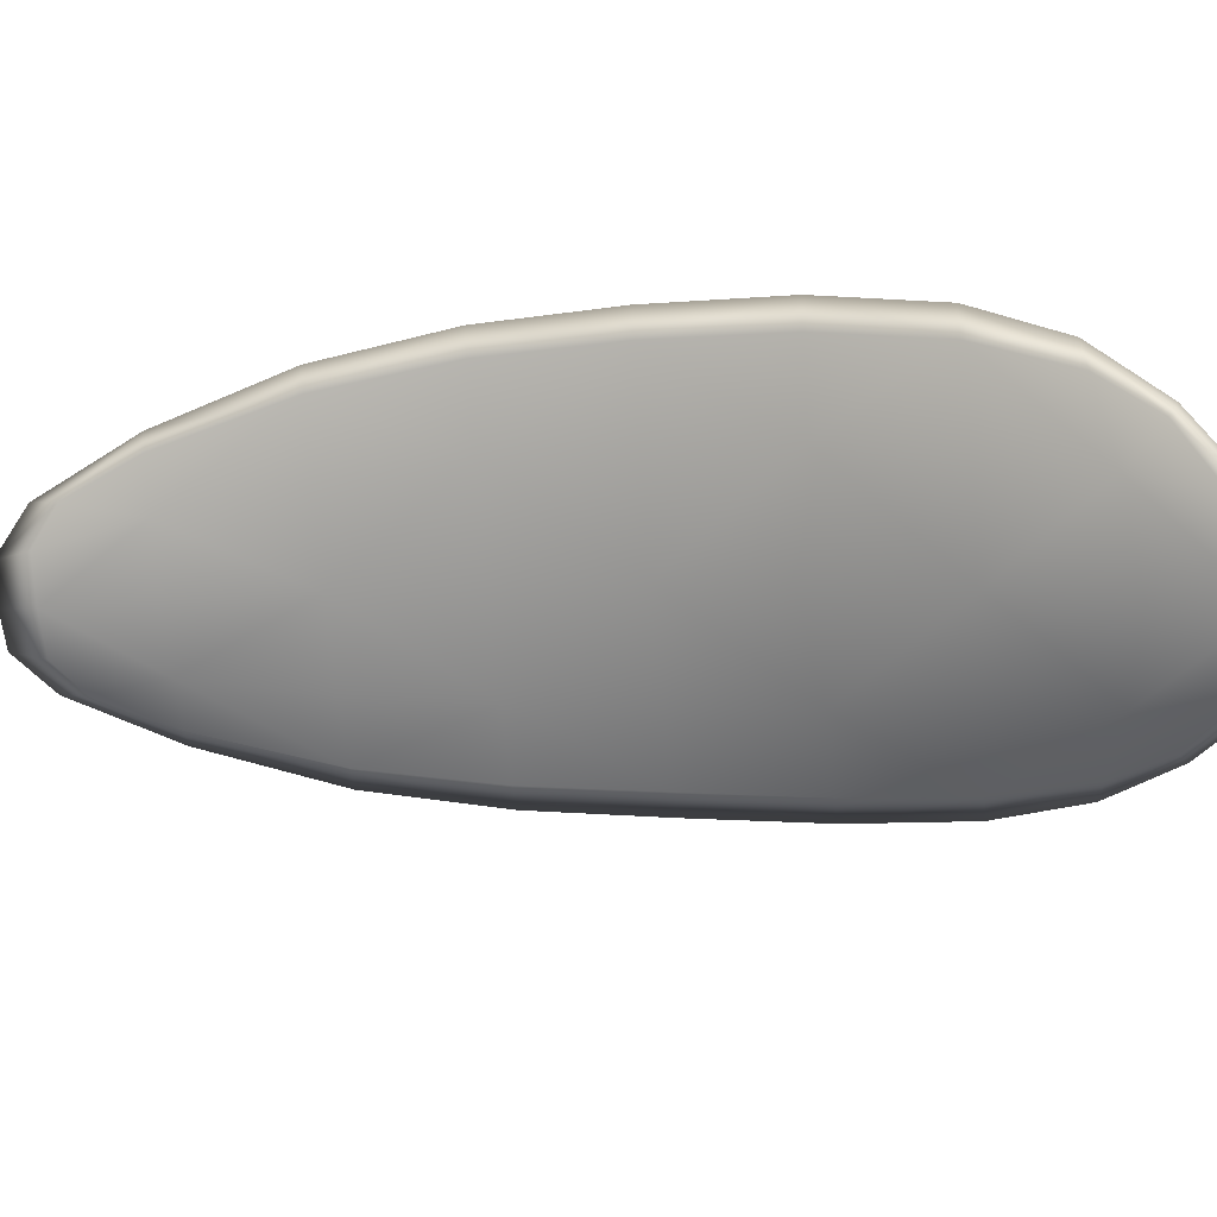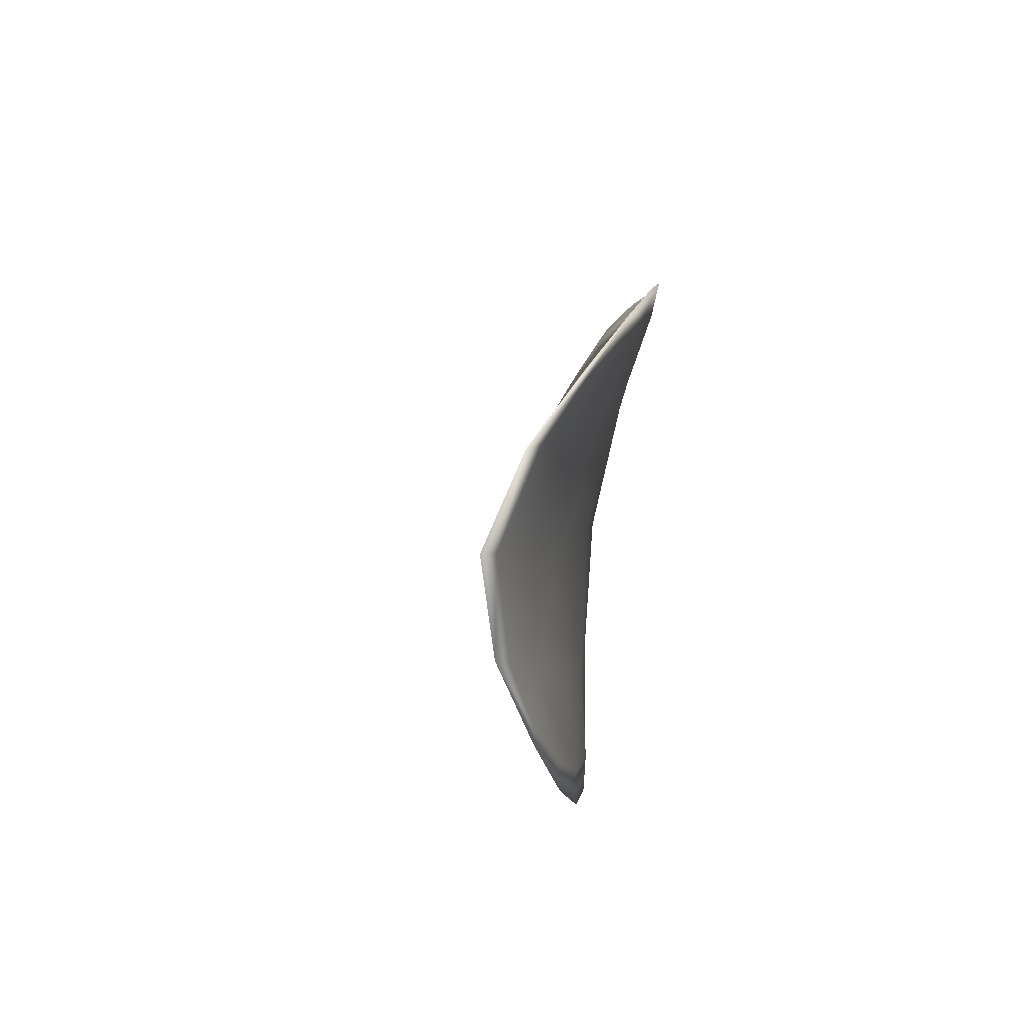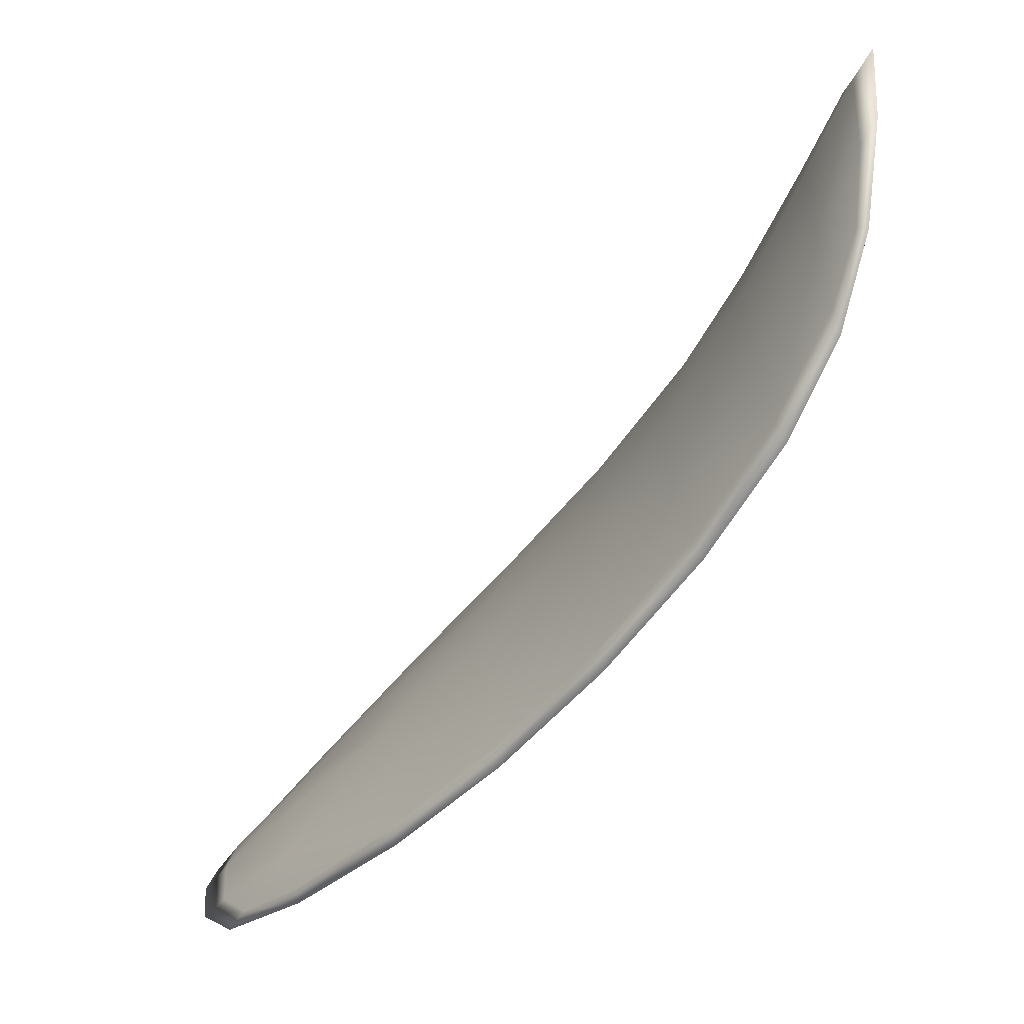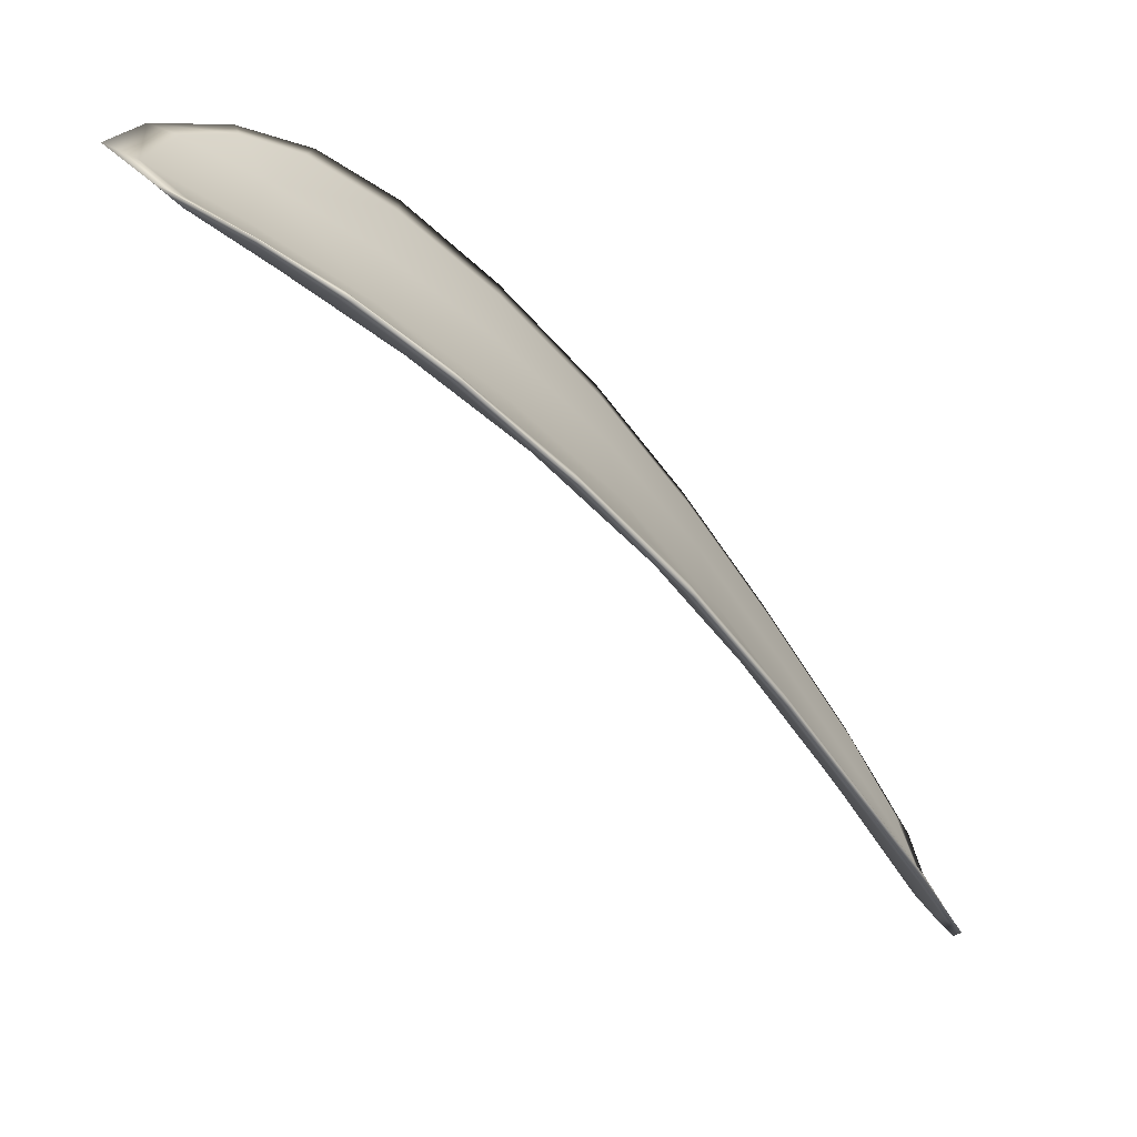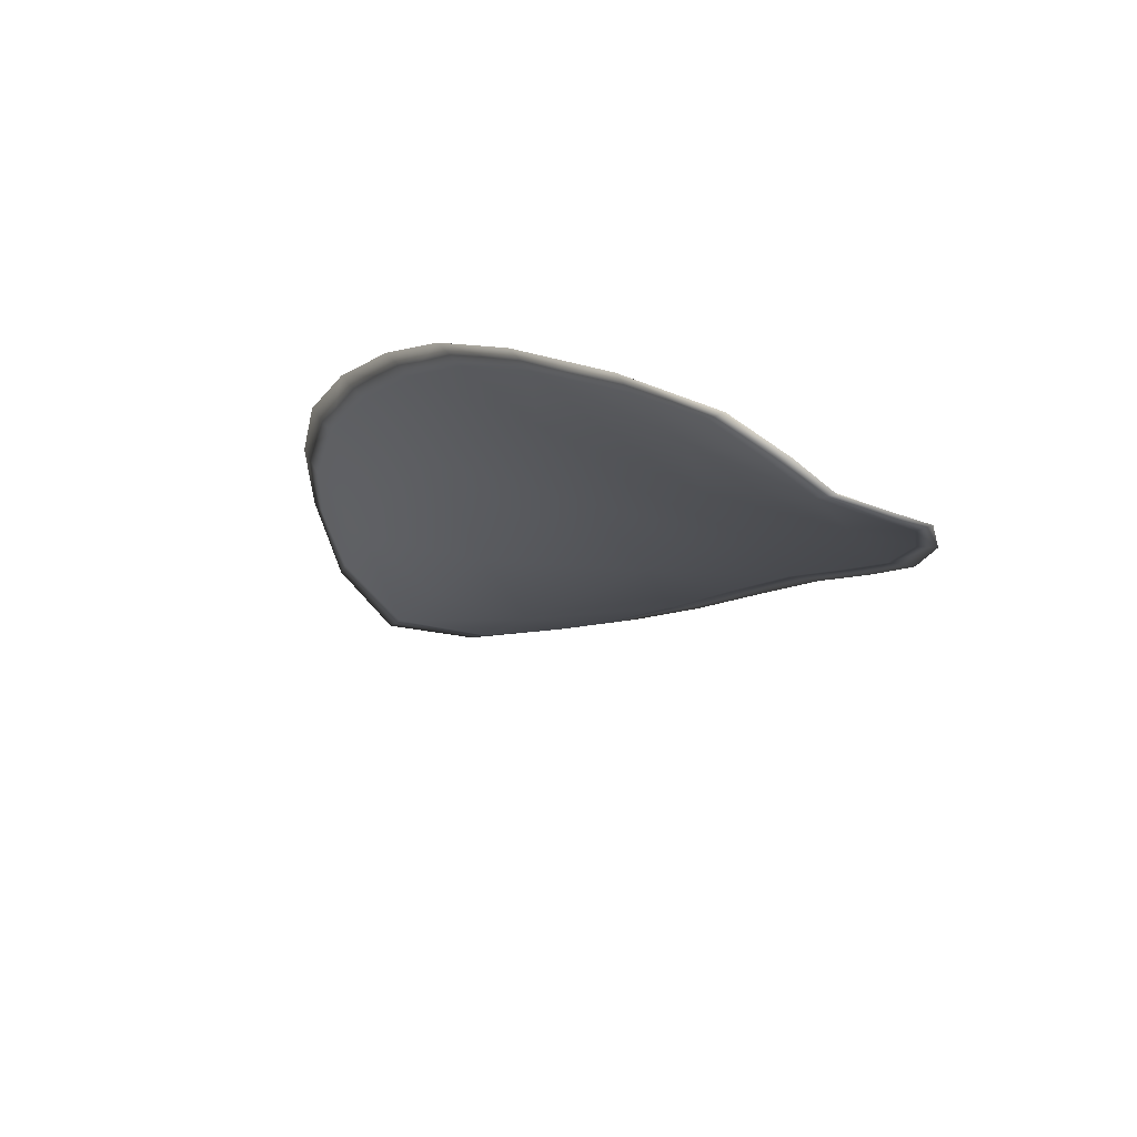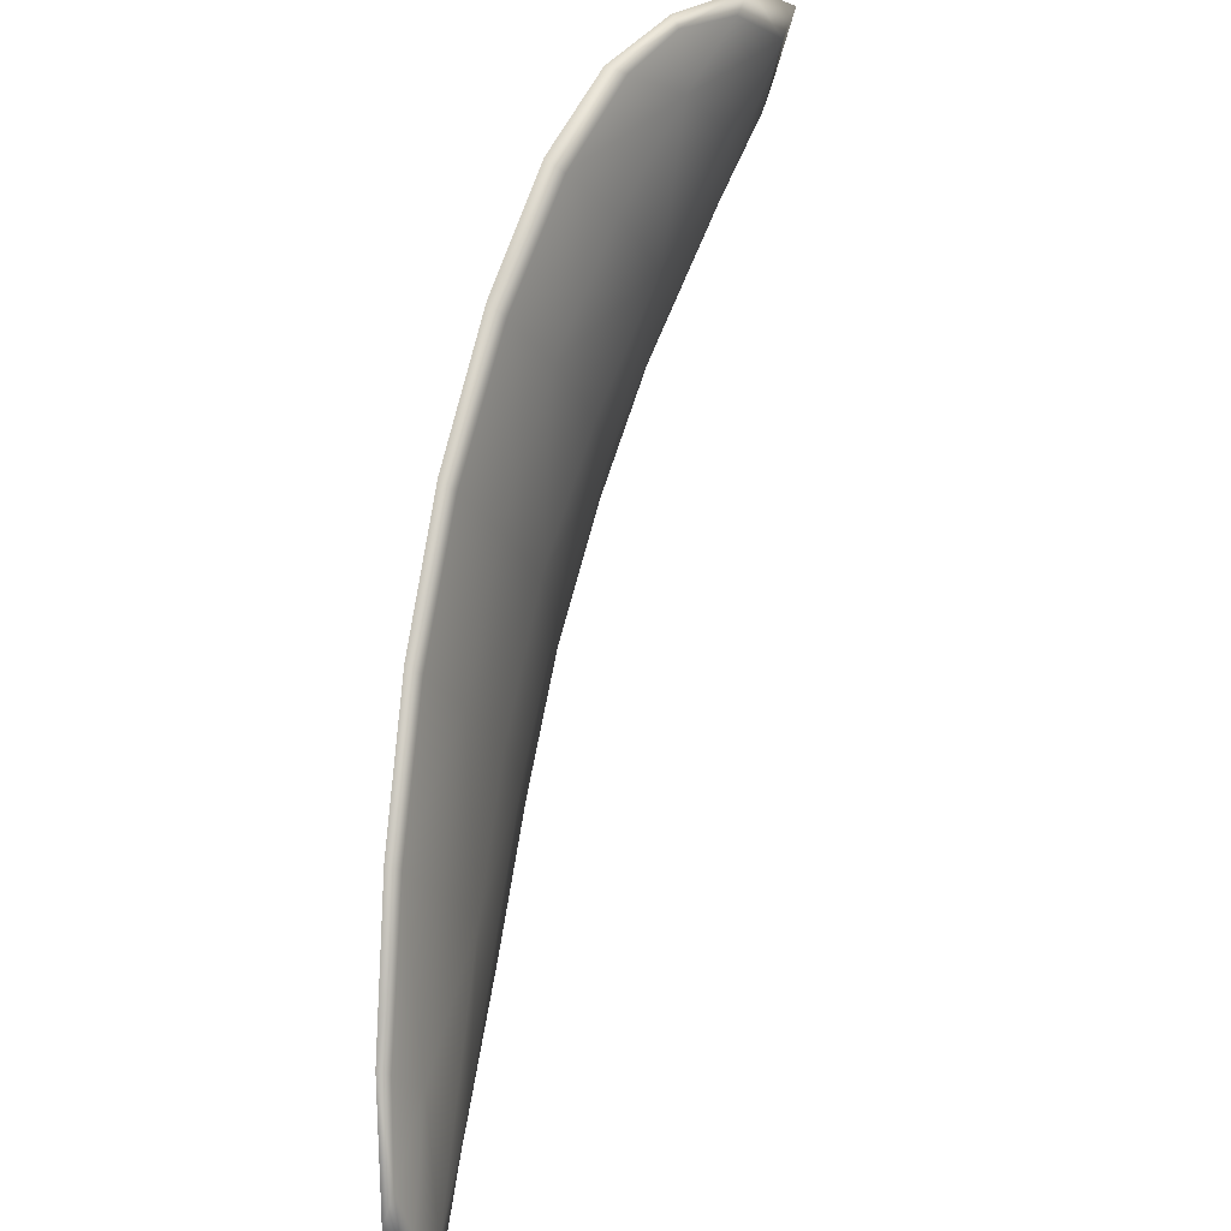
<metadata>
{"format":"obj","ext":"obj","renderer":"f3d","projection":"perspective","resolution":1024,"background":"white","views":[{"elev":28.0,"azim":62.9,"up":"+Z"},{"elev":10.8,"azim":140.4,"up":"+Z"},{"elev":-54.1,"azim":102.8,"up":"+Z"},{"elev":26.6,"azim":159.3,"up":"+Y"},{"elev":-58.5,"azim":-132.0,"up":"+Y"},{"elev":67.4,"azim":-25.9,"up":"+Z"}]}
</metadata>
<code>
v -2.386 0.7932 -1.22
v -2.385 0.7933 -1.222
v -2.388 0.7915 -1.223
v -2.388 0.7916 -1.22
v -2.389 0.7918 -1.219
v -2.387 0.7932 -1.219
v -2.386 0.7939 -1.219
v -2.385 0.7943 -1.22
v -2.383 0.7945 -1.222
v -2.385 0.7933 -1.224
v -2.386 0.7932 -1.226
v -2.388 0.7918 -1.227
v -2.387 0.7916 -1.225
v -2.384 0.7943 -1.224
v -2.385 0.7939 -1.225
v -2.394 0.7848 -1.226
v -2.393 0.785 -1.228
v -2.395 0.7824 -1.228
v -2.395 0.7822 -1.226
v -2.396 0.7821 -1.224
v -2.394 0.7847 -1.224
v -2.392 0.7872 -1.224
v -2.392 0.7873 -1.226
v -2.392 0.7875 -1.228
v -2.395 0.7848 -1.222
v -2.396 0.7822 -1.222
v -2.397 0.7823 -1.221
v -2.395 0.7849 -1.22
v -2.393 0.7875 -1.219
v -2.393 0.7873 -1.221
v -2.391 0.7896 -1.221
v -2.39 0.7895 -1.223
v -2.391 0.7898 -1.219
v -2.39 0.7896 -1.226
v -2.39 0.7898 -1.228
v -2.397 0.7796 -1.226
v -2.397 0.7797 -1.227
v -2.398 0.7781 -1.227
v -2.398 0.7775 -1.226
v -2.399 0.7774 -1.225
v -2.397 0.7795 -1.225
v -2.398 0.7795 -1.223
v -2.399 0.7775 -1.224
v -2.399 0.7781 -1.223
v -2.398 0.7797 -1.222
v -2.386 0.7931 -1.22
v -2.385 0.7931 -1.222
v -2.383 0.7943 -1.222
v -2.385 0.7942 -1.22
v -2.386 0.7938 -1.219
v -2.387 0.7931 -1.219
v -2.389 0.7917 -1.219
v -2.388 0.7914 -1.22
v -2.387 0.7913 -1.223
v -2.385 0.7931 -1.224
v -2.386 0.7931 -1.226
v -2.385 0.7938 -1.225
v -2.384 0.7942 -1.224
v -2.387 0.7915 -1.225
v -2.387 0.7917 -1.227
v -2.393 0.7847 -1.226
v -2.393 0.7849 -1.228
v -2.391 0.7874 -1.228
v -2.392 0.7872 -1.226
v -2.392 0.7871 -1.223
v -2.394 0.7846 -1.224
v -2.395 0.782 -1.224
v -2.395 0.7821 -1.226
v -2.395 0.7823 -1.228
v -2.394 0.7847 -1.222
v -2.393 0.7872 -1.221
v -2.393 0.7874 -1.219
v -2.395 0.7848 -1.22
v -2.397 0.7822 -1.221
v -2.396 0.7821 -1.222
v -2.39 0.7894 -1.221
v -2.39 0.7893 -1.223
v -2.391 0.7897 -1.219
v -2.389 0.7895 -1.226
v -2.389 0.7897 -1.228
v -2.397 0.7794 -1.226
v -2.397 0.7796 -1.227
v -2.397 0.7793 -1.225
v -2.398 0.7773 -1.225
v -2.398 0.7774 -1.226
v -2.398 0.7781 -1.227
v -2.398 0.7794 -1.223
v -2.398 0.7796 -1.222
v -2.399 0.778 -1.223
v -2.399 0.7774 -1.224
v -2.397 0.7797 -1.228
v -2.398 0.7776 -1.227
v -2.395 0.7823 -1.228
v -2.398 0.7781 -1.227
v -2.399 0.7768 -1.224
v -2.399 0.7776 -1.223
v -2.399 0.7767 -1.225
v -2.399 0.778 -1.223
v -2.388 0.7931 -1.218
v -2.386 0.794 -1.219
v -2.389 0.7918 -1.218
v -2.386 0.7938 -1.219
v -2.383 0.7946 -1.224
v -2.385 0.794 -1.225
v -2.383 0.7948 -1.222
v -2.385 0.7938 -1.225
v -2.386 0.7932 -1.227
v -2.388 0.7918 -1.228
v -2.399 0.7768 -1.226
v -2.398 0.7796 -1.222
v -2.397 0.7823 -1.22
v -2.384 0.7946 -1.22
v -2.391 0.7898 -1.218
v -2.393 0.7875 -1.219
v -2.389 0.7899 -1.228
v -2.392 0.7875 -1.229
v -2.393 0.785 -1.229
v -2.395 0.7849 -1.219
f 1 2 3
f 1 3 4
f 1 4 5
f 1 5 6
f 1 6 7
f 1 7 8
f 1 8 9
f 1 9 2
f 10 11 12
f 10 12 13
f 10 13 3
f 10 3 2
f 10 2 9
f 10 9 14
f 10 14 15
f 10 15 11
f 16 17 18
f 16 18 19
f 16 19 20
f 16 20 21
f 16 21 22
f 16 22 23
f 16 23 24
f 16 24 17
f 25 21 20
f 25 20 26
f 25 26 27
f 25 27 28
f 25 28 29
f 25 29 30
f 25 30 22
f 25 22 21
f 31 32 22
f 31 22 30
f 31 30 29
f 31 29 33
f 31 33 5
f 31 5 4
f 31 4 3
f 31 3 32
f 34 35 24
f 34 24 23
f 34 23 22
f 34 22 32
f 34 32 3
f 34 3 13
f 34 13 12
f 34 12 35
f 36 37 38
f 36 38 39
f 36 39 40
f 36 40 41
f 36 41 20
f 36 20 19
f 36 19 18
f 36 18 37
f 42 41 40
f 42 40 43
f 42 43 44
f 42 44 45
f 42 45 27
f 42 27 26
f 42 26 20
f 42 20 41
f 46 47 48
f 46 48 49
f 46 49 50
f 46 50 51
f 46 51 52
f 46 52 53
f 46 53 54
f 46 54 47
f 55 56 57
f 55 57 58
f 55 58 48
f 55 48 47
f 55 47 54
f 55 54 59
f 55 59 60
f 55 60 56
f 61 62 63
f 61 63 64
f 61 64 65
f 61 65 66
f 61 66 67
f 61 67 68
f 61 68 69
f 61 69 62
f 70 66 65
f 70 65 71
f 70 71 72
f 70 72 73
f 70 73 74
f 70 74 75
f 70 75 67
f 70 67 66
f 76 77 54
f 76 54 53
f 76 53 52
f 76 52 78
f 76 78 72
f 76 72 71
f 76 71 65
f 76 65 77
f 79 80 60
f 79 60 59
f 79 59 54
f 79 54 77
f 79 77 65
f 79 65 64
f 79 64 63
f 79 63 80
f 81 82 69
f 81 69 68
f 81 68 67
f 81 67 83
f 81 83 84
f 81 84 85
f 81 85 86
f 81 86 82
f 87 83 67
f 87 67 75
f 87 75 74
f 87 74 88
f 87 88 89
f 87 89 90
f 87 90 84
f 87 84 83
f 91 92 38
f 91 38 37
f 91 37 18
f 91 18 93
f 91 93 69
f 91 69 82
f 91 82 94
f 91 94 92
f 95 96 44
f 95 44 43
f 95 43 40
f 95 40 97
f 95 97 84
f 95 84 90
f 95 90 98
f 95 98 96
f 99 100 7
f 99 7 6
f 99 6 5
f 99 5 101
f 99 101 52
f 99 52 51
f 99 51 102
f 99 102 100
f 103 104 15
f 103 15 14
f 103 14 9
f 103 9 105
f 103 105 48
f 103 48 58
f 103 58 106
f 103 106 104
f 107 108 12
f 107 12 11
f 107 11 15
f 107 15 104
f 107 104 106
f 107 106 56
f 107 56 60
f 107 60 108
f 109 97 40
f 109 40 39
f 109 39 38
f 109 38 92
f 109 92 94
f 109 94 85
f 109 85 84
f 109 84 97
f 110 111 27
f 110 27 45
f 110 45 44
f 110 44 96
f 110 96 98
f 110 98 88
f 110 88 74
f 110 74 111
f 112 105 9
f 112 9 8
f 112 8 7
f 112 7 100
f 112 100 102
f 112 102 49
f 112 49 48
f 112 48 105
f 113 101 5
f 113 5 33
f 113 33 29
f 113 29 114
f 113 114 72
f 113 72 78
f 113 78 52
f 113 52 101
f 115 116 24
f 115 24 35
f 115 35 12
f 115 12 108
f 115 108 60
f 115 60 80
f 115 80 63
f 115 63 116
f 117 93 18
f 117 18 17
f 117 17 24
f 117 24 116
f 117 116 63
f 117 63 62
f 117 62 69
f 117 69 93
f 118 114 29
f 118 29 28
f 118 28 27
f 118 27 111
f 118 111 74
f 118 74 73
f 118 73 72
f 118 72 114

</code>
